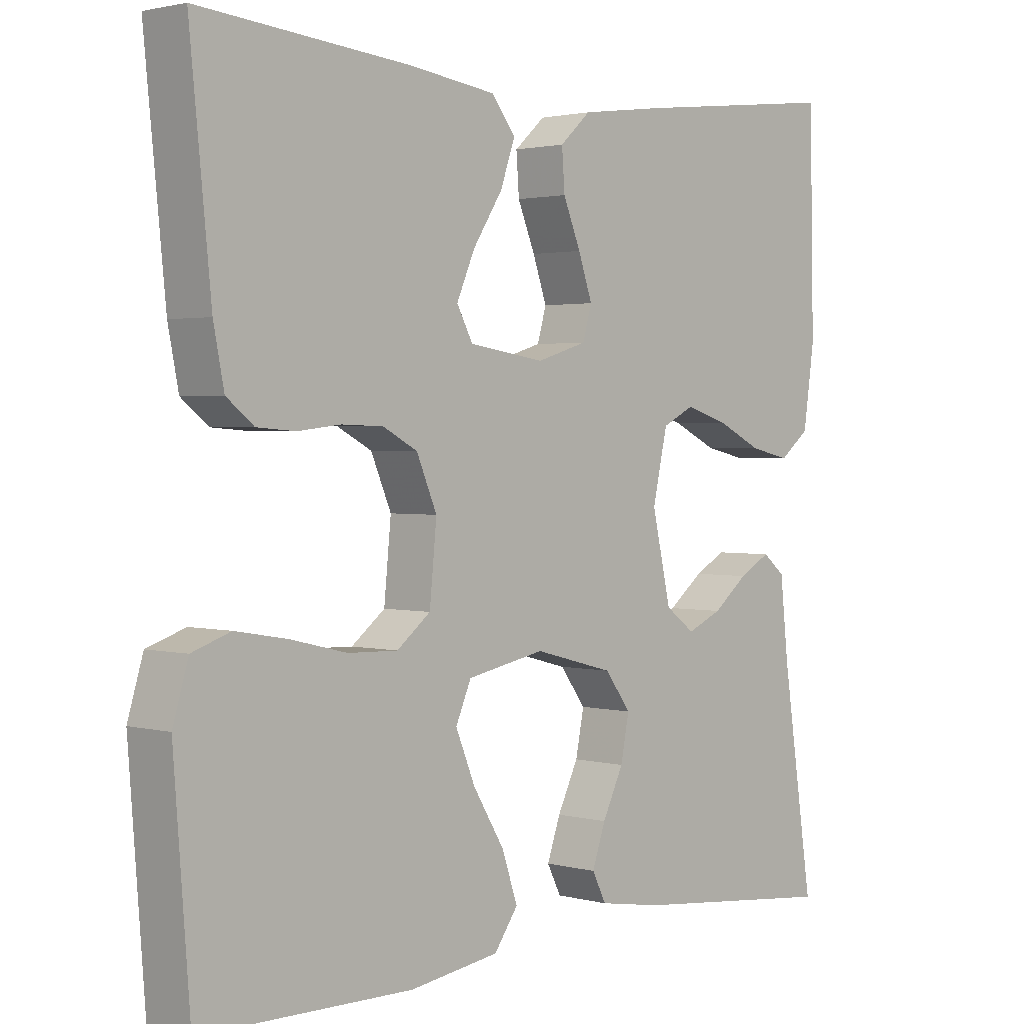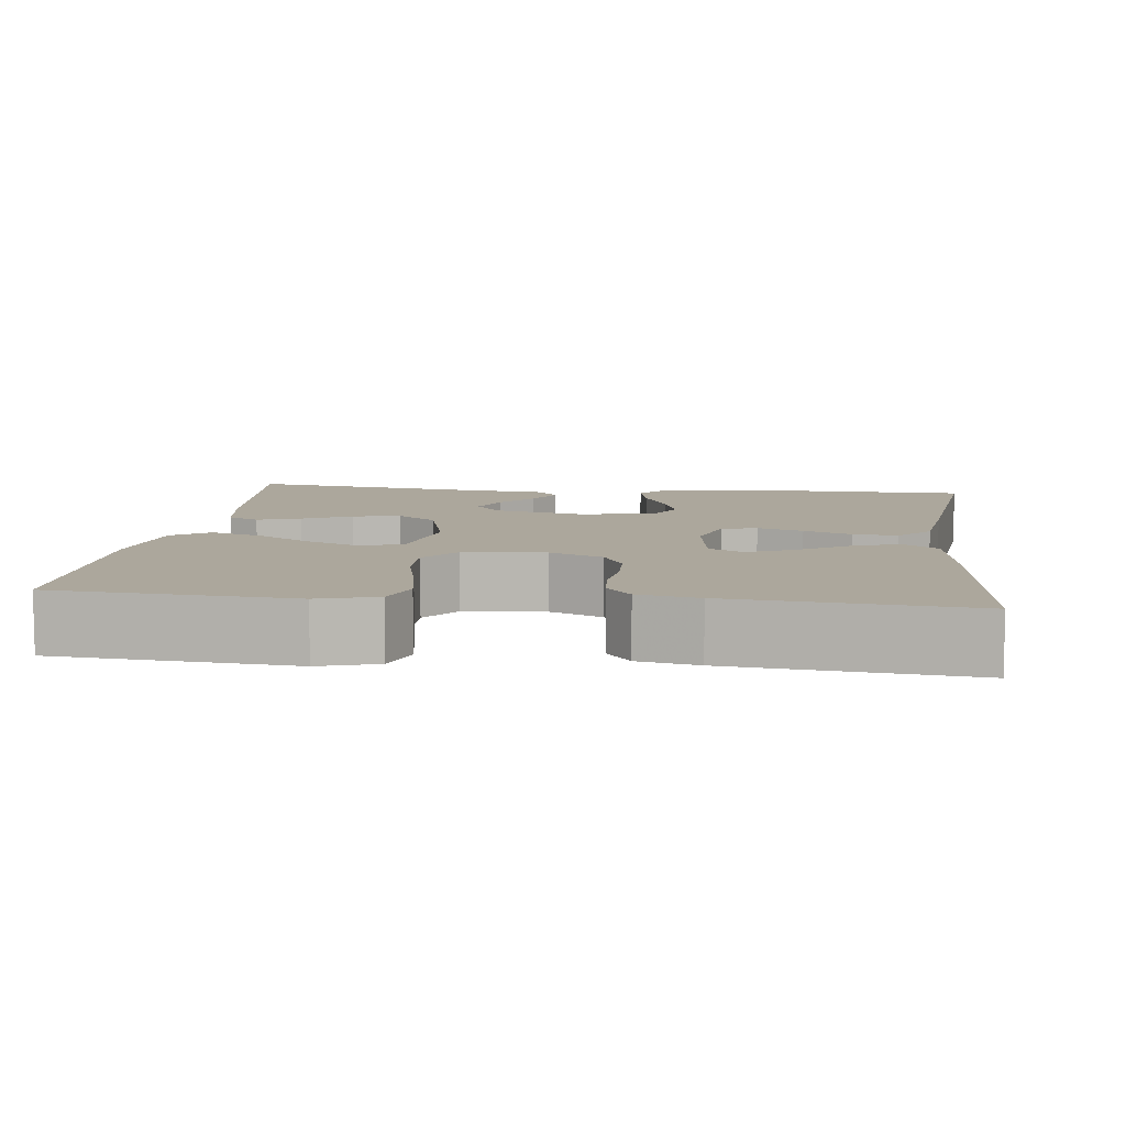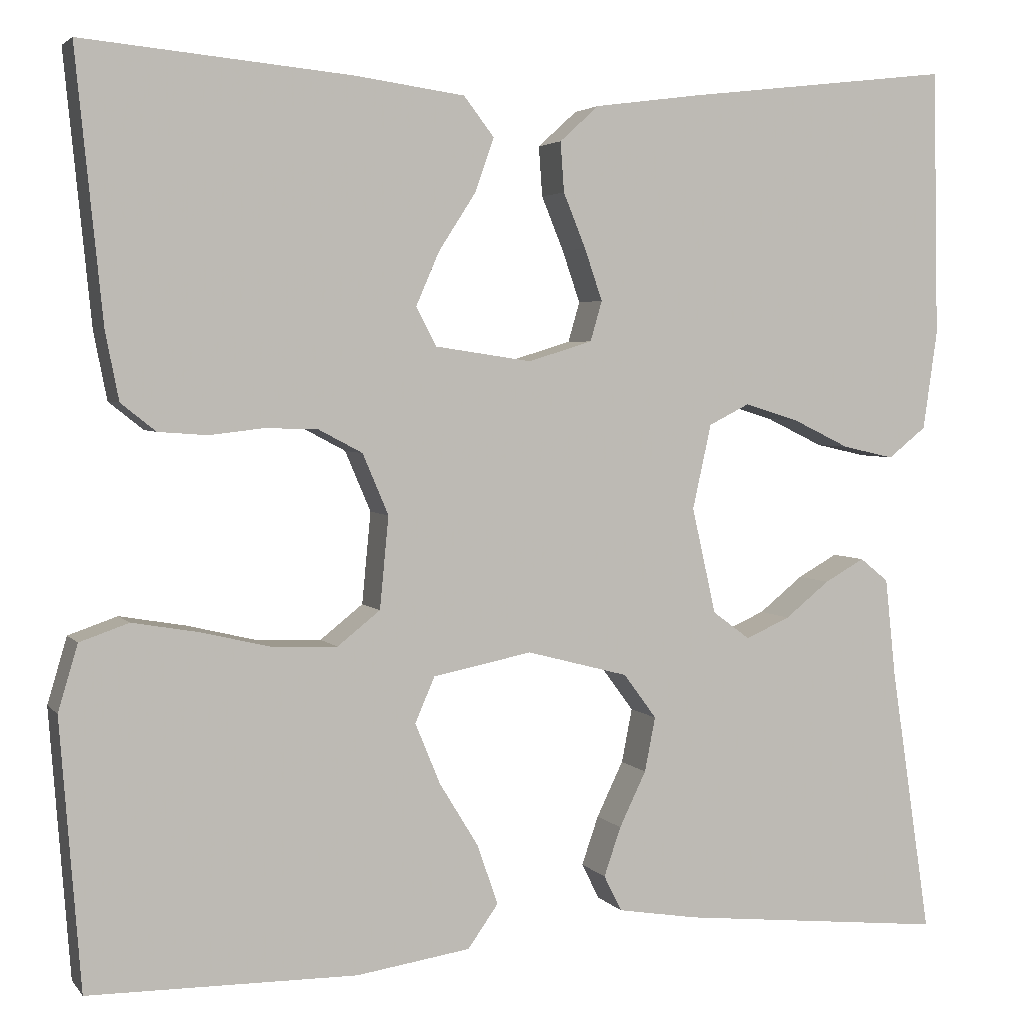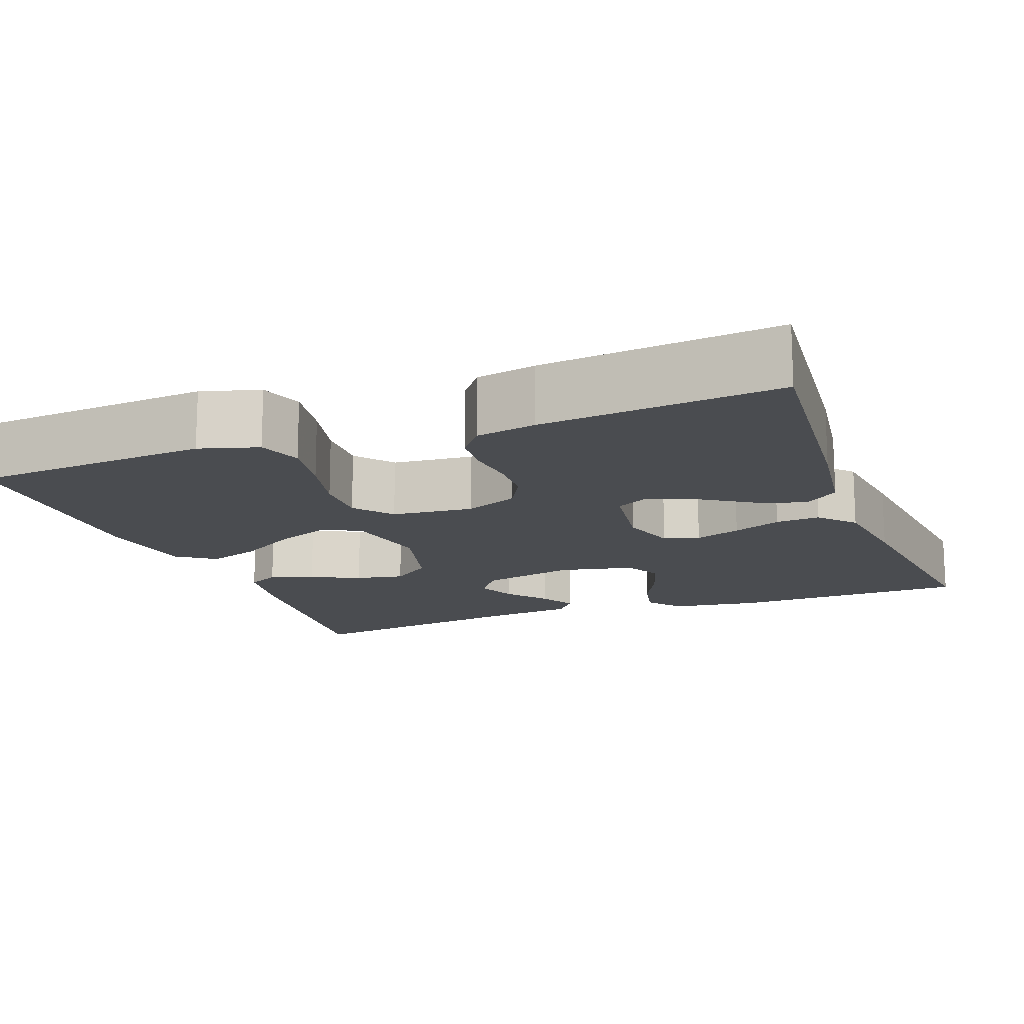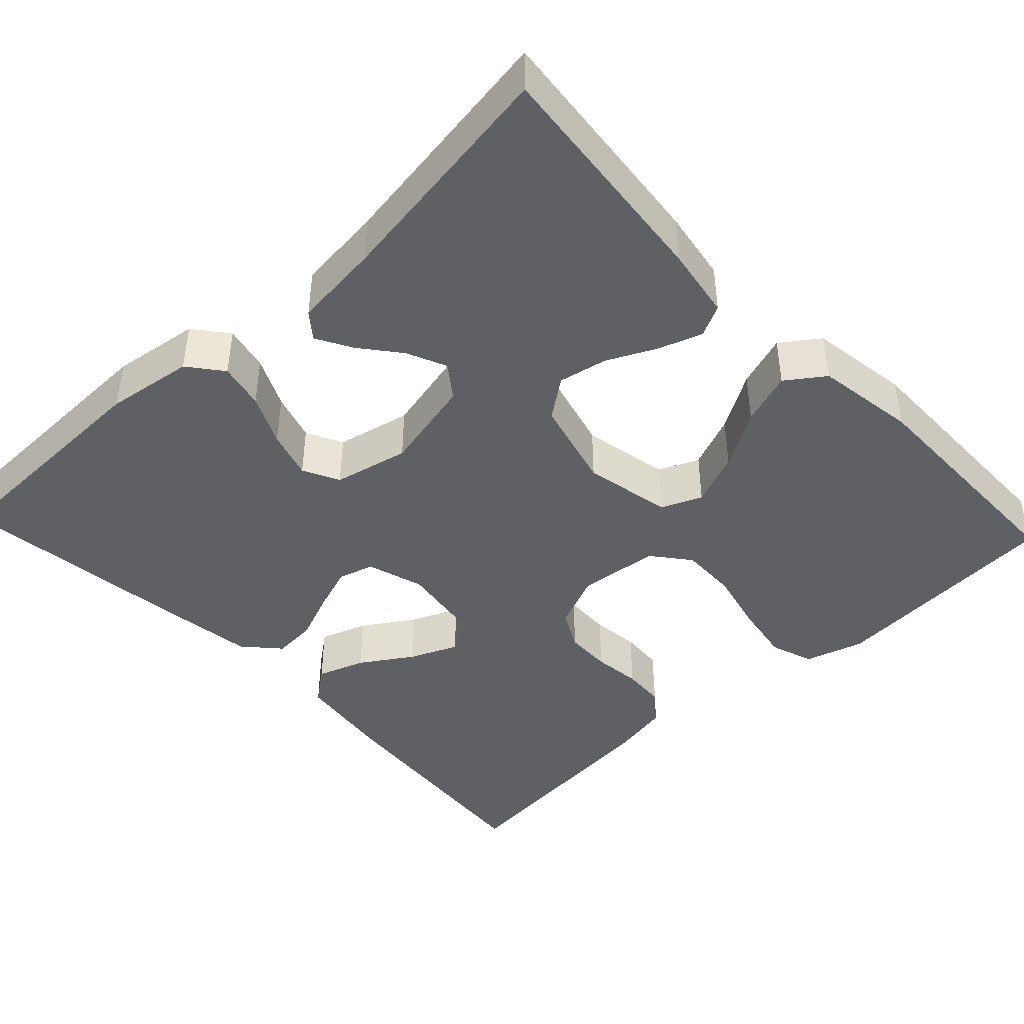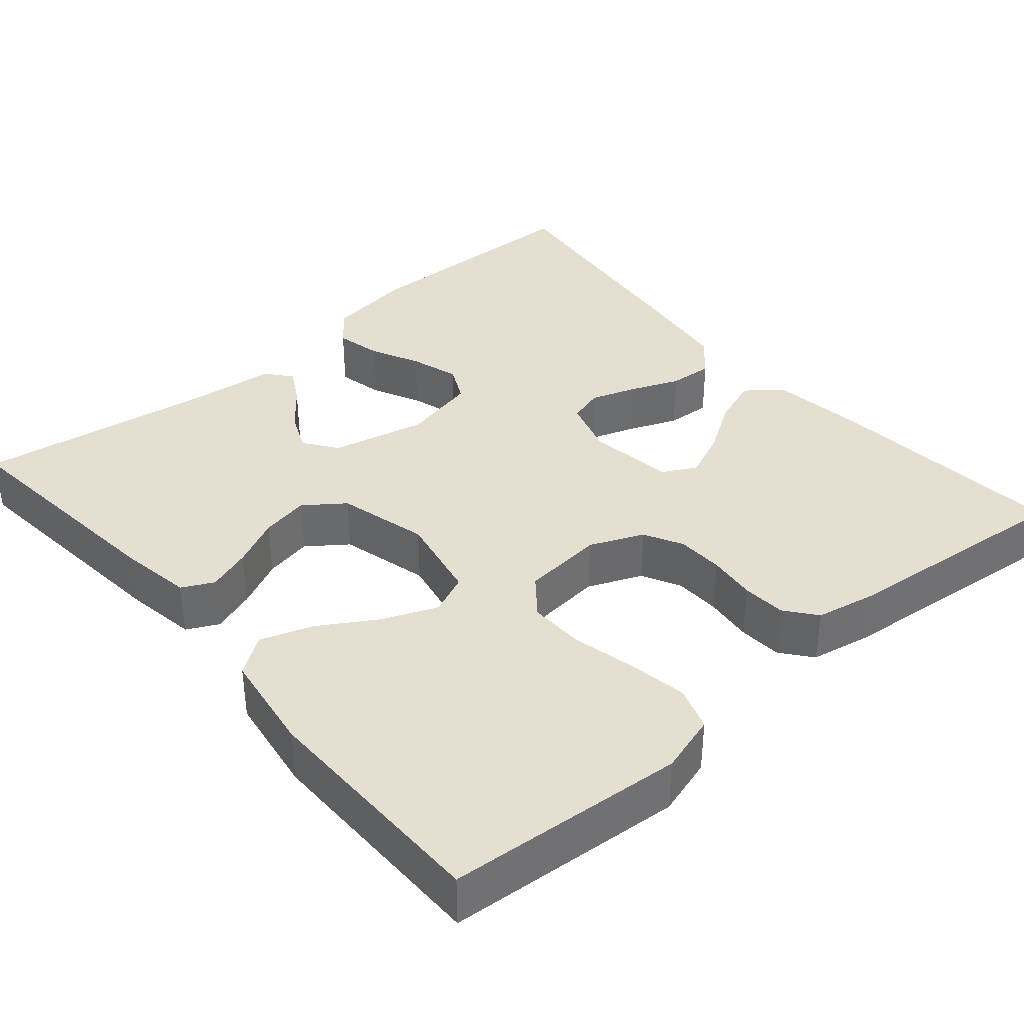
<metadata>
{"format":"obj","ext":"obj","renderer":"f3d","projection":"perspective","resolution":1024,"background":"white","views":[{"elev":1.9,"azim":-46.7,"up":"+Z"},{"elev":8.4,"azim":-83.1,"up":"+Y"},{"elev":3.5,"azim":-19.4,"up":"+Z"},{"elev":-15.1,"azim":-69.4,"up":"+Y"},{"elev":-43.2,"azim":133.3,"up":"+Y"},{"elev":37.4,"azim":-130.5,"up":"+Y"}]}
</metadata>
<code>
v 0.5 0.07 0.5
v 0.506 0.07 0.2
v 0.49 0.07 0.089
v 0.447 0.07 0.055
v 0.389 0.07 0.068
v 0.325 0.07 0.099
v 0.264 0.07 0.118
v 0.218 0.07 0.095
v 0.197 0.07 0
v 0.224 0.07 -0.119
v 0.266 0.07 -0.15
v 0.316 0.07 -0.128
v 0.366 0.07 -0.088
v 0.411 0.07 -0.063
v 0.443 0.07 -0.089
v 0.455 0.07 -0.2
v 0.5 0.07 -0.5
v 0.2 0.07 -0.469
v 0.11 0.07 -0.454
v 0.09 0.07 -0.414
v 0.109 0.07 -0.359
v 0.139 0.07 -0.297
v 0.151 0.07 -0.236
v 0.114 0.07 -0.186
v 0 0.07 -0.156
v -0.111 0.07 -0.178
v -0.133 0.07 -0.229
v -0.105 0.07 -0.297
v -0.061 0.07 -0.369
v -0.038 0.07 -0.436
v -0.072 0.07 -0.484
v -0.2 0.07 -0.503
v -0.5 0.07 -0.5
v -0.523 0.07 -0.2
v -0.501 0.07 -0.126
v -0.446 0.07 -0.107
v -0.371 0.07 -0.12
v -0.292 0.07 -0.139
v -0.221 0.07 -0.141
v -0.173 0.07 -0.103
v -0.163 0.07 0
v -0.192 0.07 0.068
v -0.241 0.07 0.094
v -0.3 0.07 0.096
v -0.361 0.07 0.089
v -0.416 0.07 0.093
v -0.455 0.07 0.124
v -0.47 0.07 0.2
v -0.5 0.07 0.5
v -0.2 0.07 0.472
v -0.076 0.07 0.455
v -0.042 0.07 0.411
v -0.063 0.07 0.351
v -0.105 0.07 0.286
v -0.131 0.07 0.226
v -0.108 0.07 0.183
v 0 0.07 0.167
v 0.072 0.07 0.189
v 0.085 0.07 0.234
v 0.065 0.07 0.292
v 0.04 0.07 0.353
v 0.036 0.07 0.409
v 0.08 0.07 0.449
v 0.2 0.07 0.465
v 0.5 0 0.5
v 0.506 0 0.2
v 0.49 0 0.089
v 0.447 0 0.055
v 0.389 0 0.068
v 0.325 0 0.099
v 0.264 0 0.118
v 0.218 0 0.095
v 0.197 0 0
v 0.224 0 -0.119
v 0.266 0 -0.15
v 0.316 0 -0.128
v 0.366 0 -0.088
v 0.411 0 -0.063
v 0.443 0 -0.089
v 0.455 0 -0.2
v 0.5 0 -0.5
v 0.2 0 -0.469
v 0.11 0 -0.454
v 0.09 0 -0.414
v 0.109 0 -0.359
v 0.139 0 -0.297
v 0.151 0 -0.236
v 0.114 0 -0.186
v 0 0 -0.156
v -0.111 0 -0.178
v -0.133 0 -0.229
v -0.105 0 -0.297
v -0.061 0 -0.369
v -0.038 0 -0.436
v -0.072 0 -0.484
v -0.2 0 -0.503
v -0.5 0 -0.5
v -0.523 0 -0.2
v -0.501 0 -0.126
v -0.446 0 -0.107
v -0.371 0 -0.12
v -0.292 0 -0.139
v -0.221 0 -0.141
v -0.173 0 -0.103
v -0.163 0 0
v -0.192 0 0.068
v -0.241 0 0.094
v -0.3 0 0.096
v -0.361 0 0.089
v -0.416 0 0.093
v -0.455 0 0.124
v -0.47 0 0.2
v -0.5 0 0.5
v -0.2 0 0.472
v -0.076 0 0.455
v -0.042 0 0.411
v -0.063 0 0.351
v -0.105 0 0.286
v -0.131 0 0.226
v -0.108 0 0.183
v 0 0 0.167
v 0.072 0 0.189
v 0.085 0 0.234
v 0.065 0 0.292
v 0.04 0 0.353
v 0.036 0 0.409
v 0.08 0 0.449
v 0.2 0 0.465
f 60 61 62 63
f 59 60 63 64
f 58 59 64 1
f 51 52 53 54
f 51 54 55
f 50 51 55
f 49 50 55
f 48 49 55 56
f 44 45 46 47
f 43 44 47 48
f 35 36 37 38
f 33 34 35 38
f 33 38 39
f 32 33 39 40
f 28 29 30 31
f 27 28 31 32
f 19 20 21 22
f 19 22 23
f 16 17 18 19
f 16 19 23
f 12 13 14 15
f 11 12 15 16
f 3 4 5 6
f 3 6 7
f 58 1 2 3
f 57 58 3 7
f 43 48 56 57
f 42 43 57 7
f 27 32 40 41
f 26 27 41
f 25 26 41
f 24 25 41 42
f 11 16 23 24
f 10 11 24 42
f 9 10 42
f 8 9 42
f 7 8 42
f 127 126 125 124
f 128 127 124 123
f 65 128 123 122
f 118 117 116 115
f 119 118 115
f 119 115 114
f 119 114 113
f 120 119 113 112
f 111 110 109 108
f 112 111 108 107
f 102 101 100 99
f 102 99 98 97
f 103 102 97
f 104 103 97 96
f 95 94 93 92
f 96 95 92 91
f 86 85 84 83
f 87 86 83
f 83 82 81 80
f 87 83 80
f 79 78 77 76
f 80 79 76 75
f 70 69 68 67
f 71 70 67
f 67 66 65 122
f 71 67 122 121
f 121 120 112 107
f 71 121 107 106
f 105 104 96 91
f 105 91 90
f 105 90 89
f 106 105 89 88
f 88 87 80 75
f 106 88 75 74
f 106 74 73
f 106 73 72
f 106 72 71
f 1 65 66 2
f 2 66 67 3
f 3 67 68 4
f 4 68 69 5
f 5 69 70 6
f 6 70 71 7
f 7 71 72 8
f 8 72 73 9
f 9 73 74 10
f 10 74 75 11
f 11 75 76 12
f 12 76 77 13
f 13 77 78 14
f 14 78 79 15
f 15 79 80 16
f 16 80 81 17
f 17 81 82 18
f 18 82 83 19
f 19 83 84 20
f 20 84 85 21
f 21 85 86 22
f 22 86 87 23
f 23 87 88 24
f 24 88 89 25
f 25 89 90 26
f 26 90 91 27
f 27 91 92 28
f 28 92 93 29
f 29 93 94 30
f 30 94 95 31
f 31 95 96 32
f 32 96 97 33
f 33 97 98 34
f 34 98 99 35
f 35 99 100 36
f 36 100 101 37
f 37 101 102 38
f 38 102 103 39
f 39 103 104 40
f 40 104 105 41
f 41 105 106 42
f 42 106 107 43
f 43 107 108 44
f 44 108 109 45
f 45 109 110 46
f 46 110 111 47
f 47 111 112 48
f 48 112 113 49
f 49 113 114 50
f 50 114 115 51
f 51 115 116 52
f 52 116 117 53
f 53 117 118 54
f 54 118 119 55
f 55 119 120 56
f 56 120 121 57
f 57 121 122 58
f 58 122 123 59
f 59 123 124 60
f 60 124 125 61
f 61 125 126 62
f 62 126 127 63
f 63 127 128 64
f 64 128 65 1

</code>
